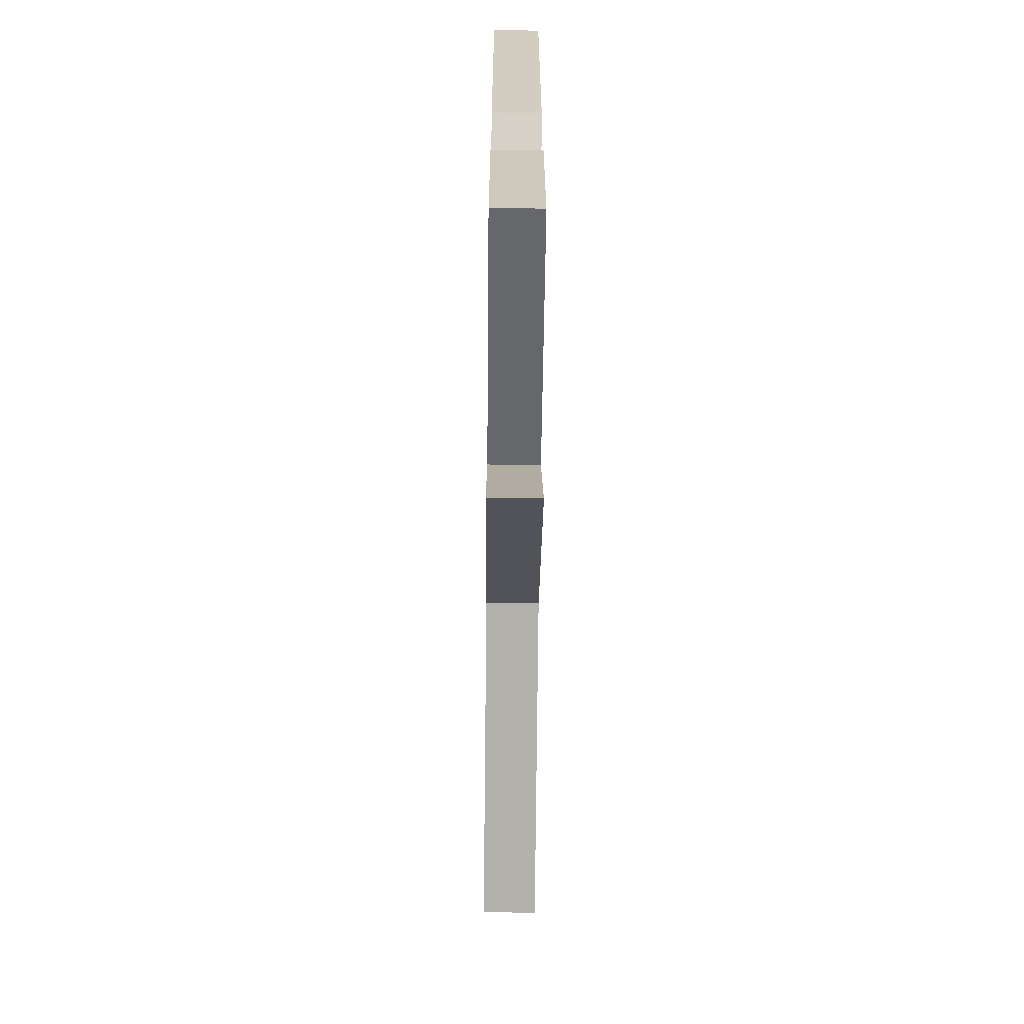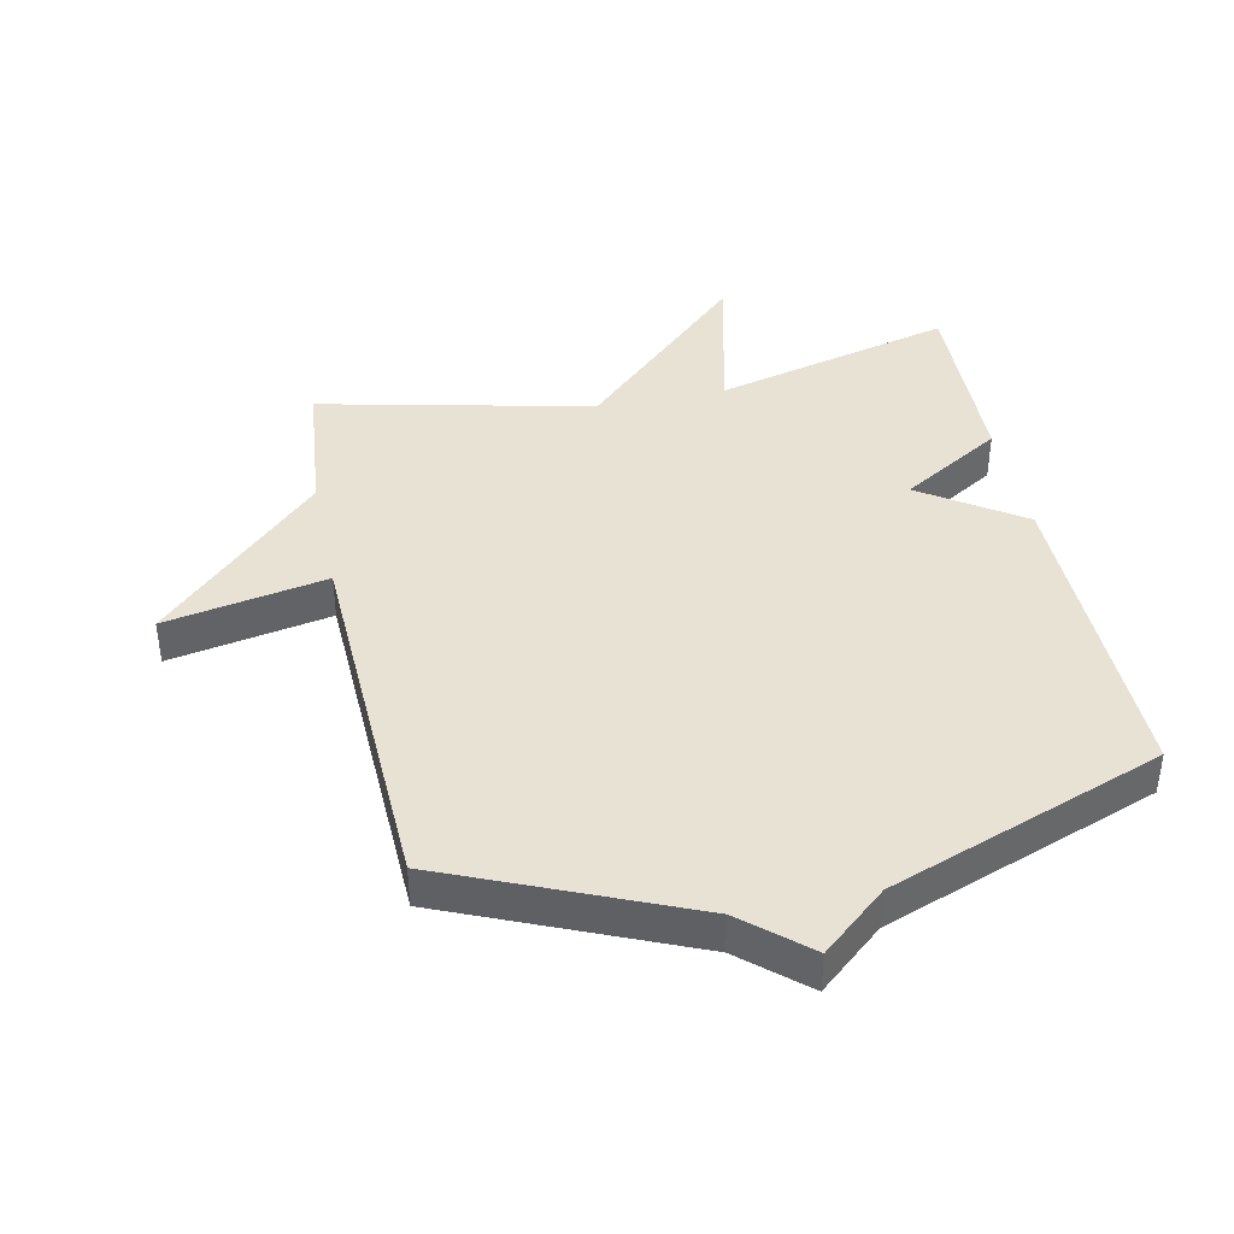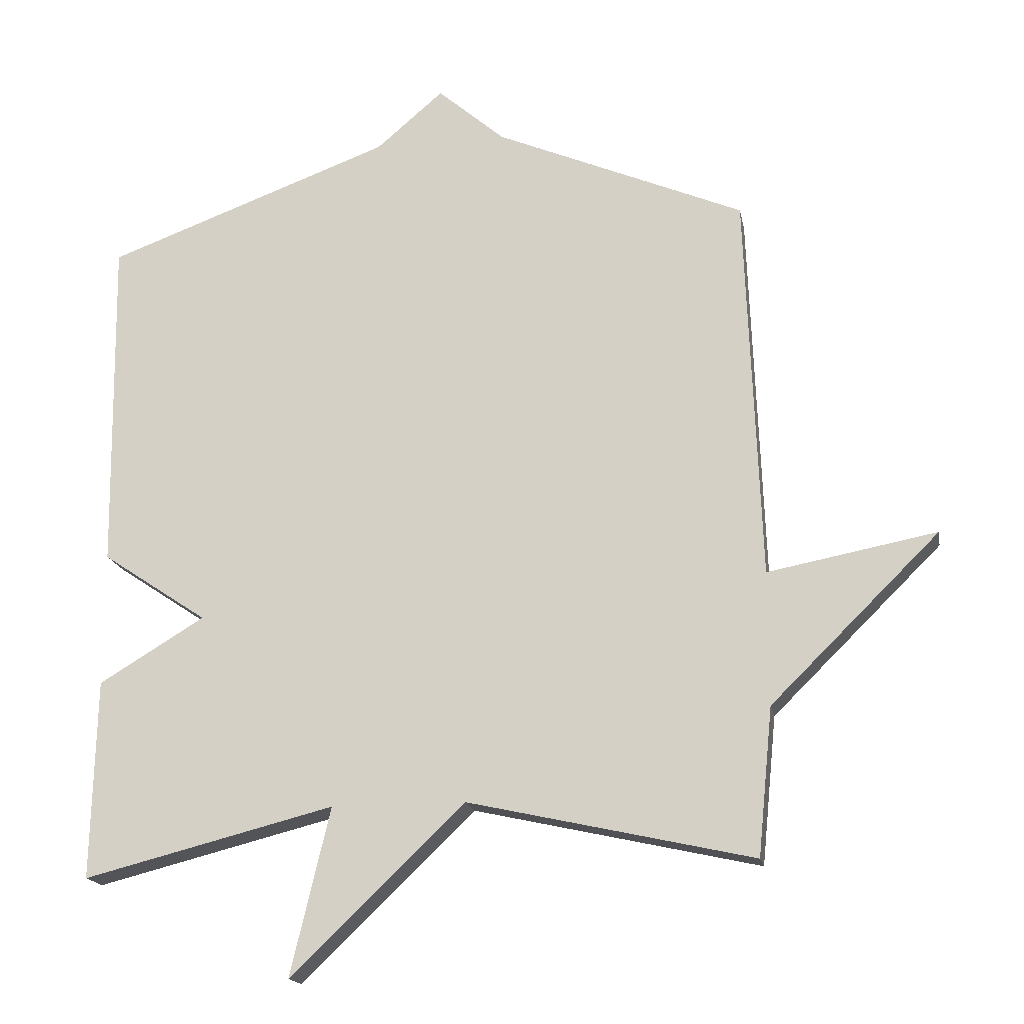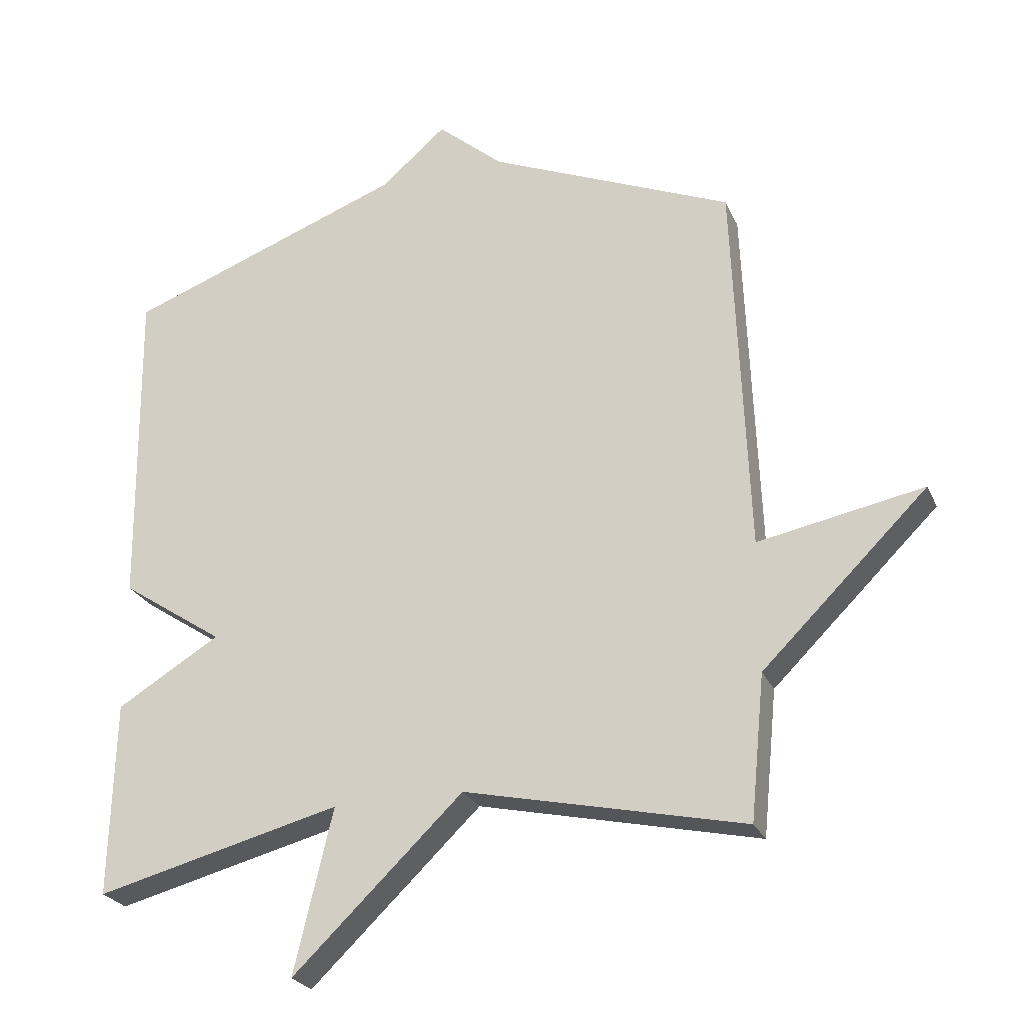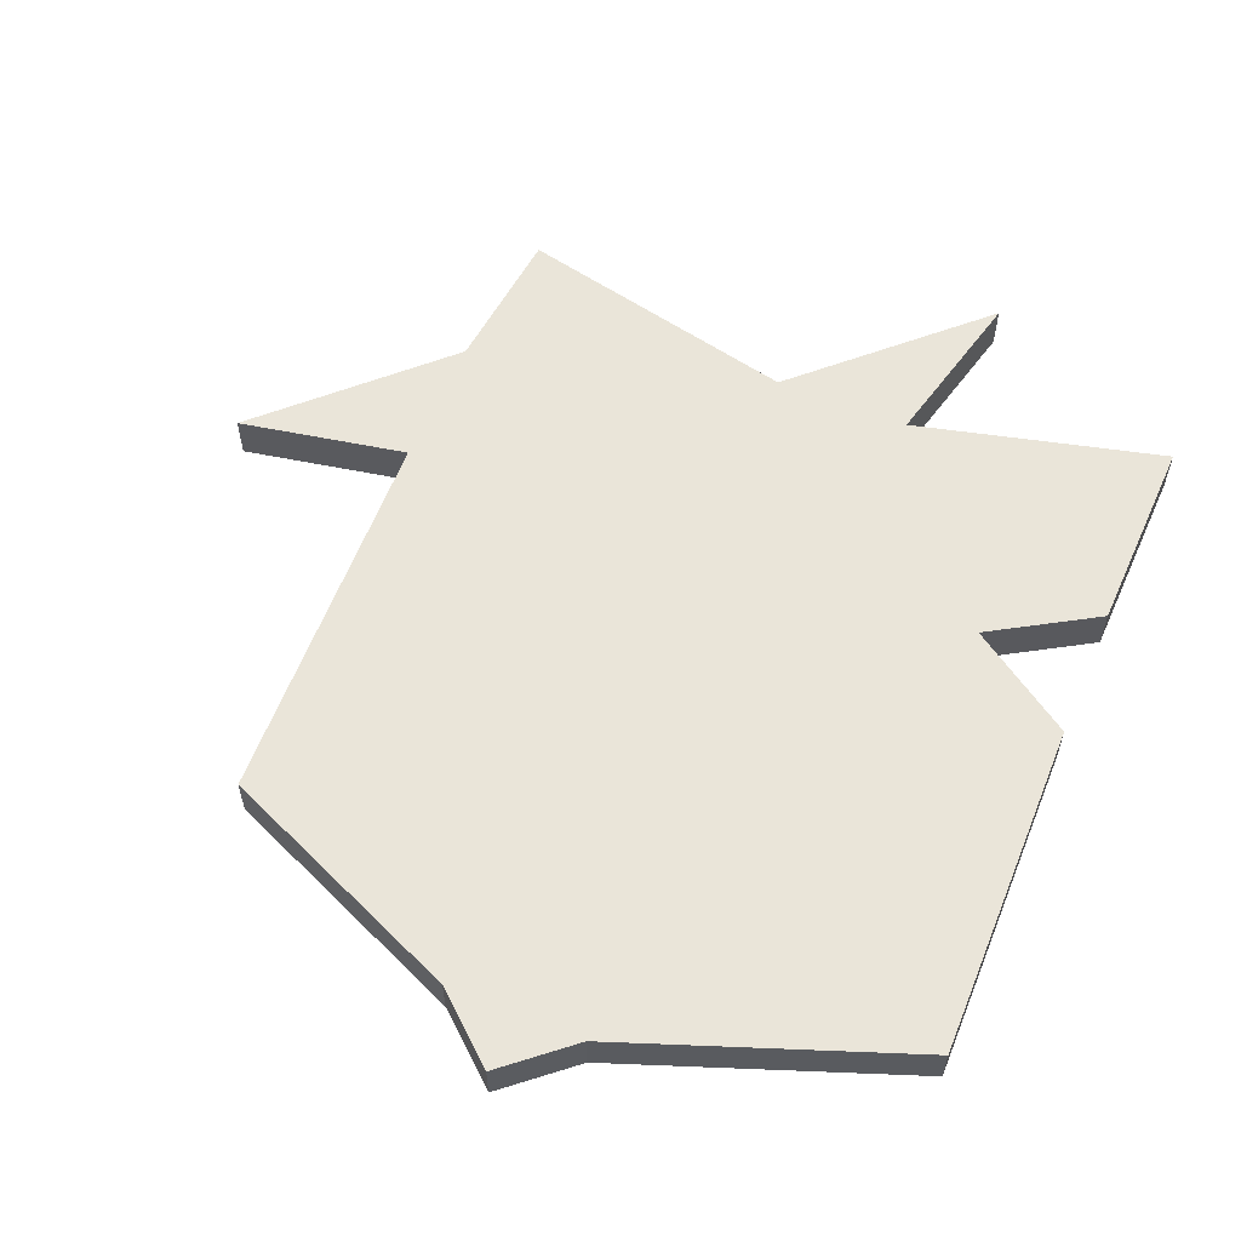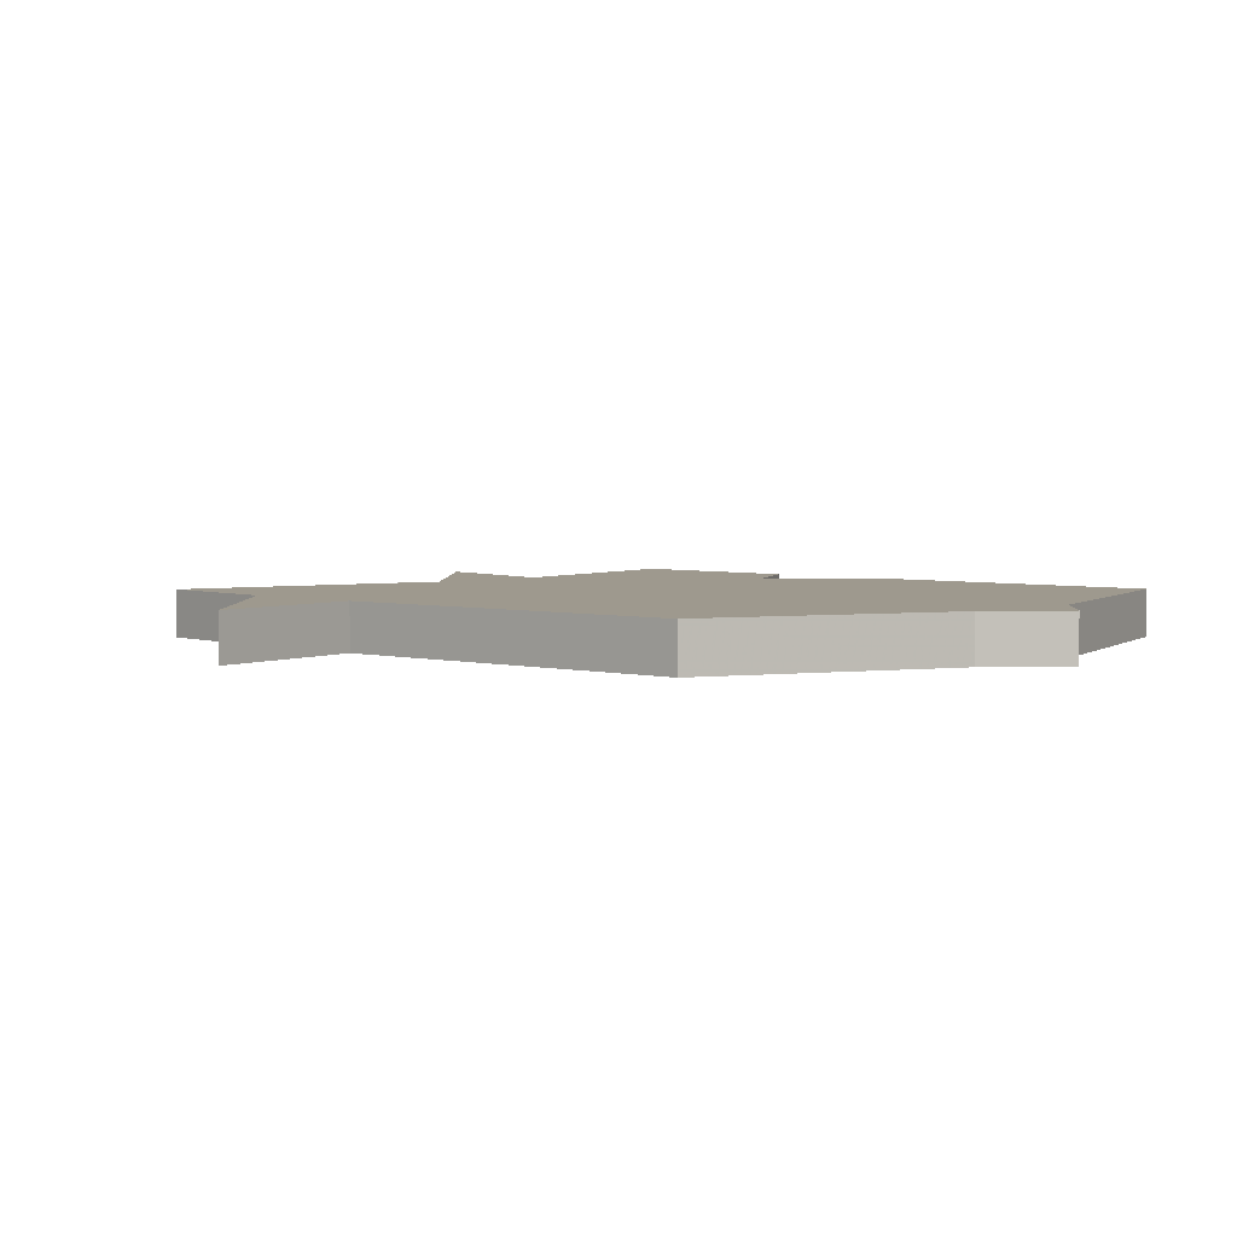
<metadata>
{"format":"obj","ext":"obj","renderer":"f3d","projection":"perspective","resolution":1024,"background":"white","views":[{"elev":-66.5,"azim":89.4,"up":"+Z"},{"elev":40.9,"azim":-11.8,"up":"+Y"},{"elev":-17.4,"azim":-169.6,"up":"+Z"},{"elev":-25.2,"azim":-160.2,"up":"+Z"},{"elev":58.1,"azim":22.7,"up":"+Y"},{"elev":3.5,"azim":-45.5,"up":"+Y"}]}
</metadata>
<code>
v -0.5 0.07 0.5
v -0.127 0.07 0.658
v -0.027 0.07 0.744
v 0.073 0.07 0.658
v 0.5 0.07 0.5
v 0.493 0.07 -0.003
v 0.336 0.07 -0.108
v 0.493 0.07 -0.203
v 0.5 0.07 -0.5
v 0.126 0.07 -0.405
v 0.185 0.07 -0.654
v -0.074 0.07 -0.405
v -0.5 0.07 -0.5
v -0.522 0.07 -0.28
v -0.774 0.07 -0.032
v -0.522 0.07 -0.08
v -0.5 0 0.5
v -0.127 0 0.658
v -0.027 0 0.744
v 0.073 0 0.658
v 0.5 0 0.5
v 0.493 0 -0.003
v 0.336 0 -0.108
v 0.493 0 -0.203
v 0.5 0 -0.5
v 0.126 0 -0.405
v 0.185 0 -0.654
v -0.074 0 -0.405
v -0.5 0 -0.5
v -0.522 0 -0.28
v -0.774 0 -0.032
v -0.522 0 -0.08
f 14 15 16
f 16 1 2
f 14 16 2
f 13 14 2
f 12 13 2
f 10 11 12 2
f 7 8 9 10
f 2 3 4
f 10 2 4
f 7 10 4
f 4 5 6 7
f 32 31 30
f 18 17 32
f 18 32 30
f 18 30 29
f 18 29 28
f 18 28 27 26
f 26 25 24 23
f 20 19 18
f 20 18 26
f 20 26 23
f 23 22 21 20
f 1 17 18 2
f 2 18 19 3
f 3 19 20 4
f 4 20 21 5
f 5 21 22 6
f 6 22 23 7
f 7 23 24 8
f 8 24 25 9
f 9 25 26 10
f 10 26 27 11
f 11 27 28 12
f 12 28 29 13
f 13 29 30 14
f 14 30 31 15
f 15 31 32 16
f 16 32 17 1

</code>
